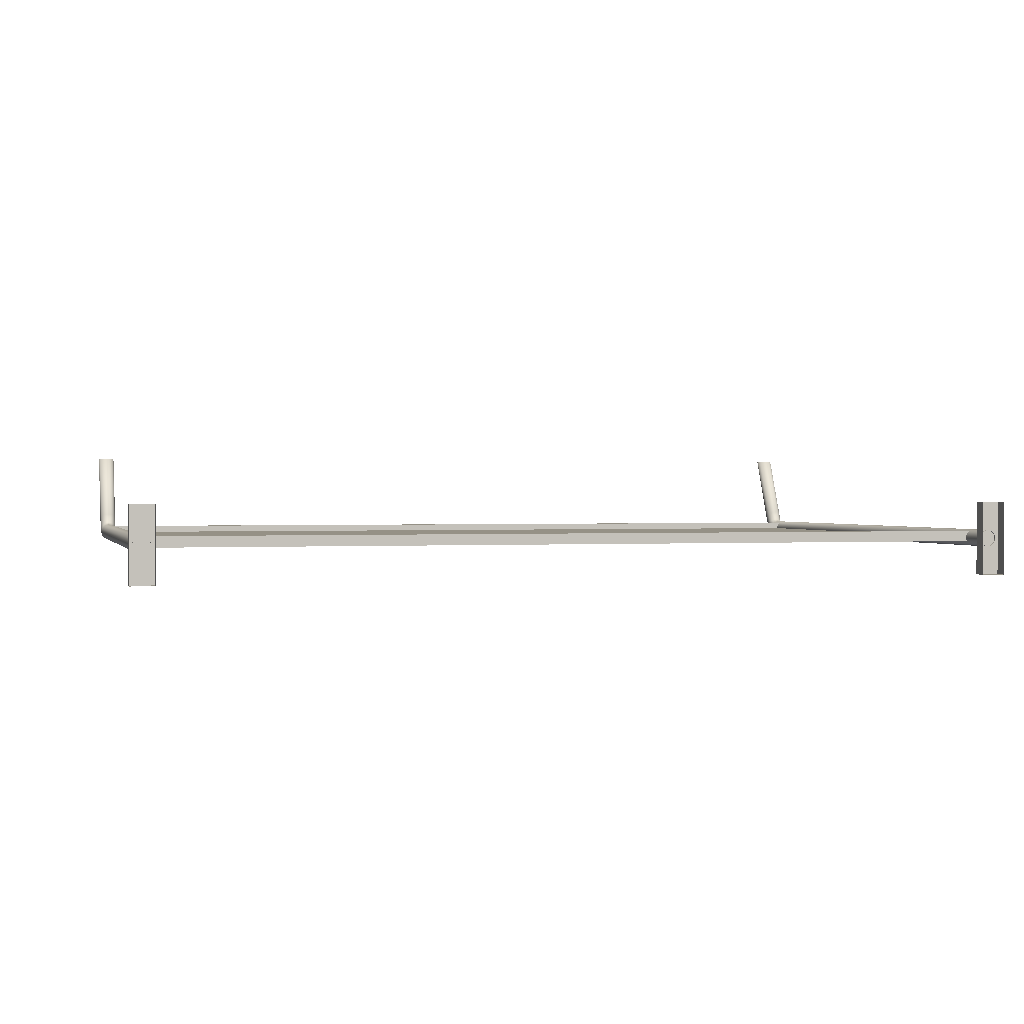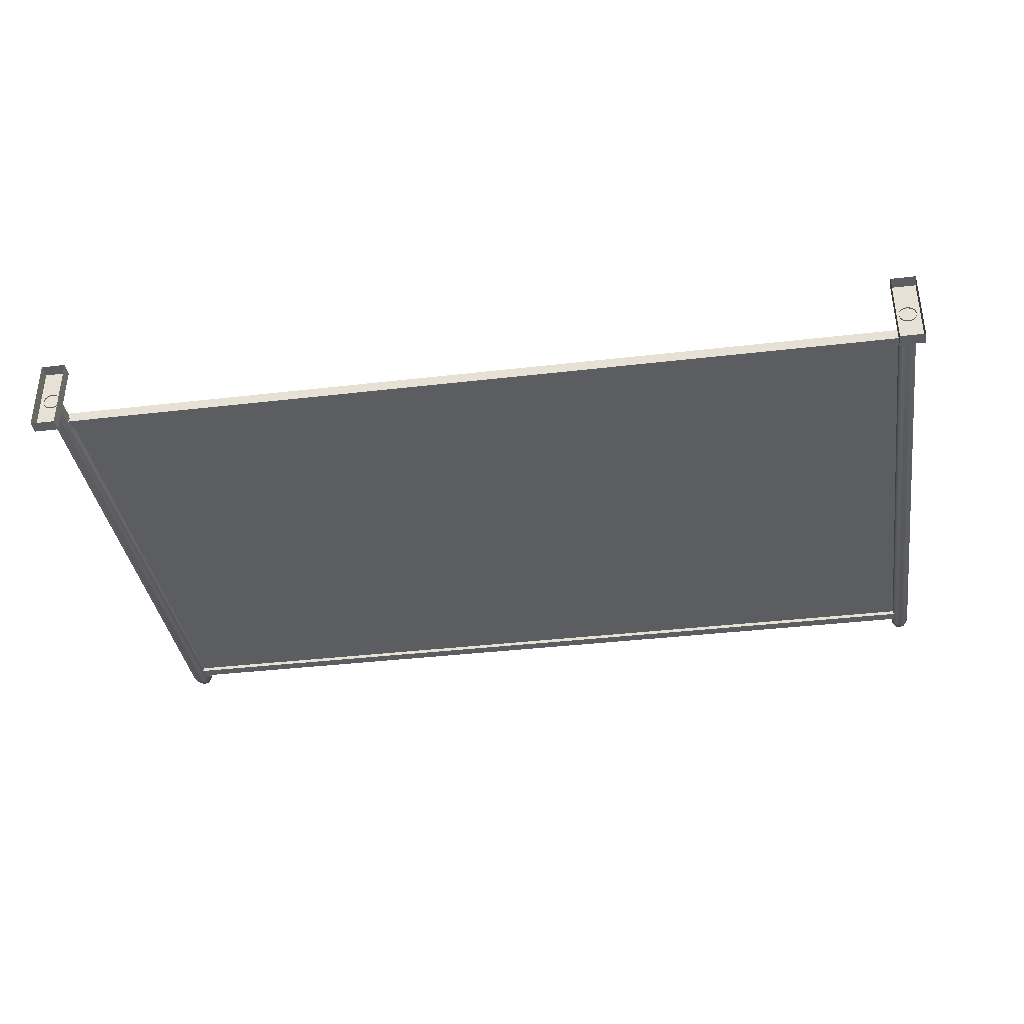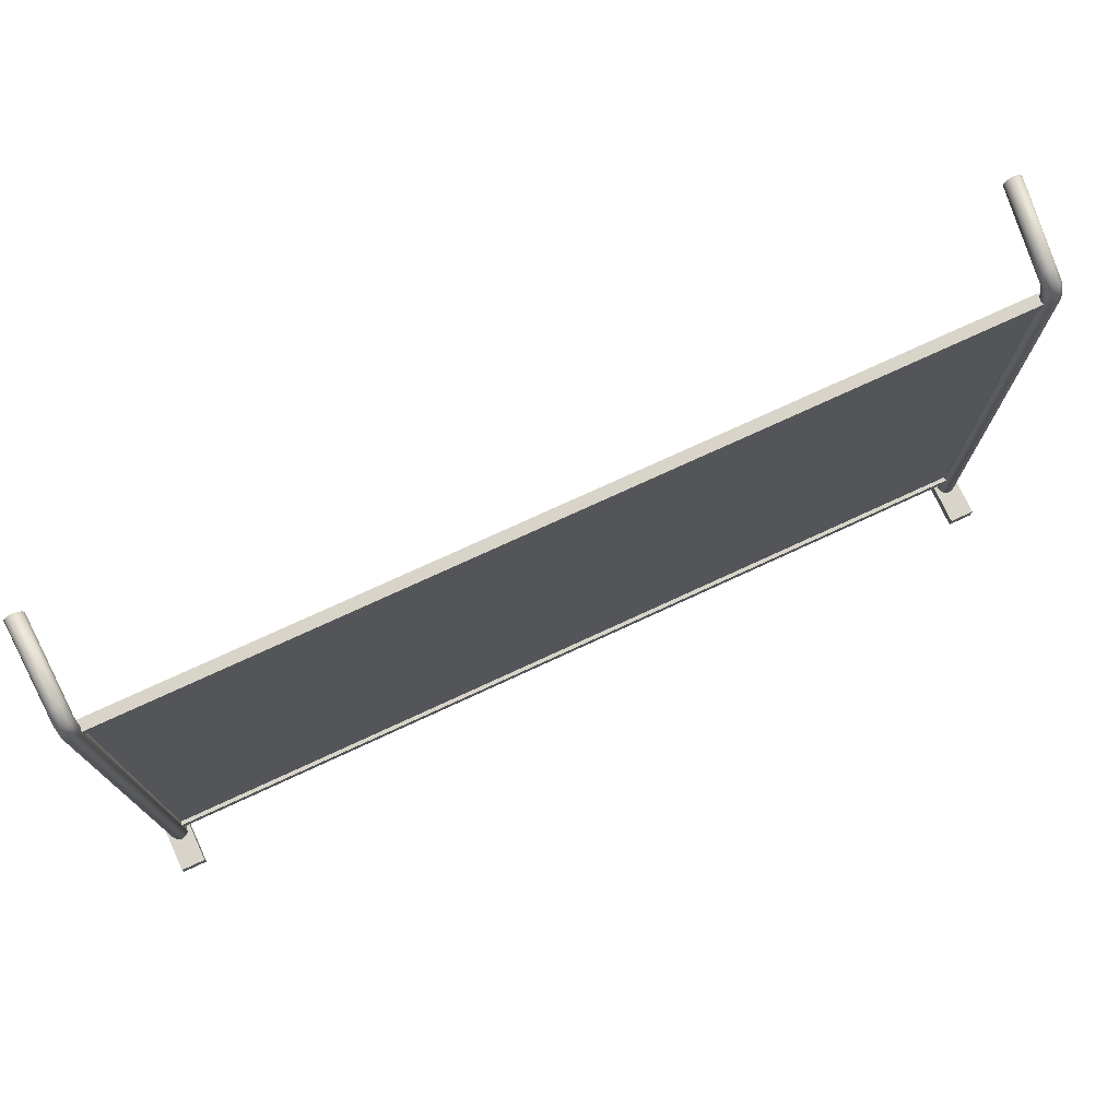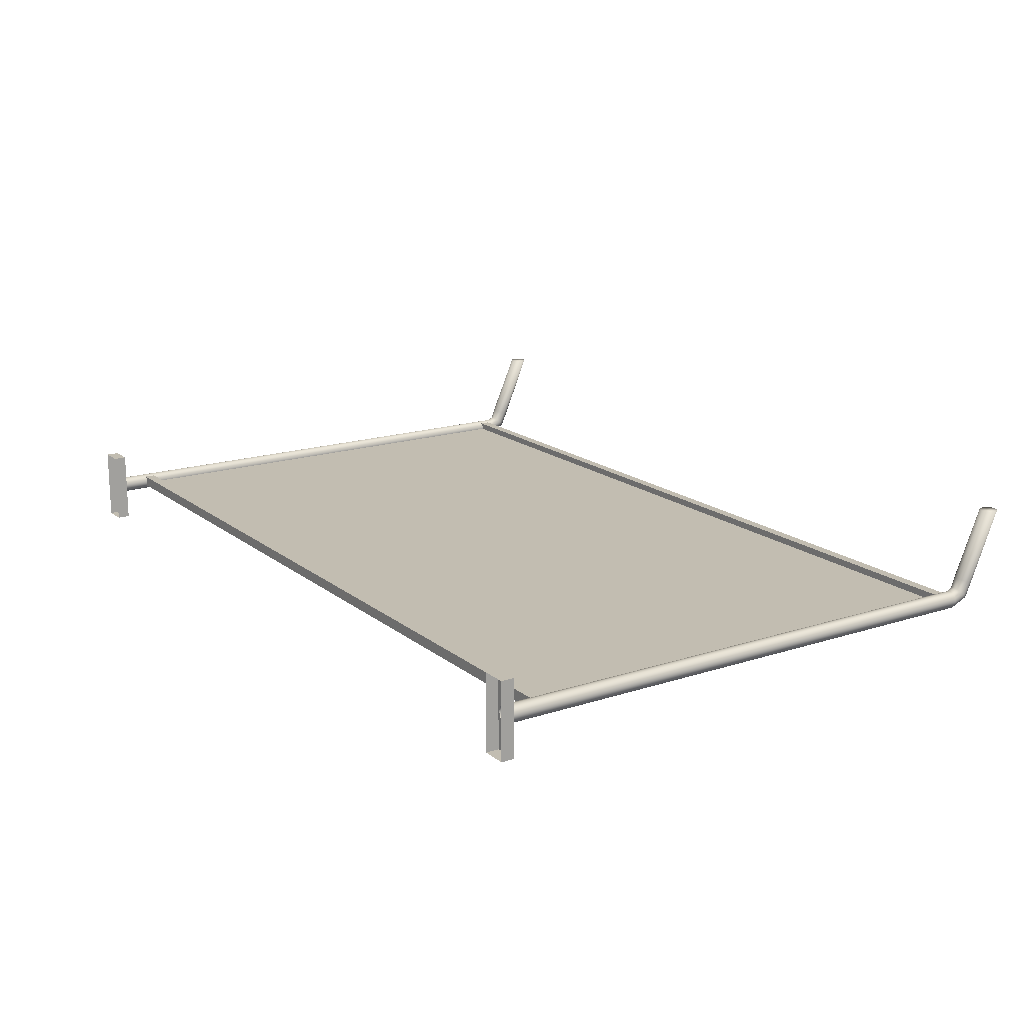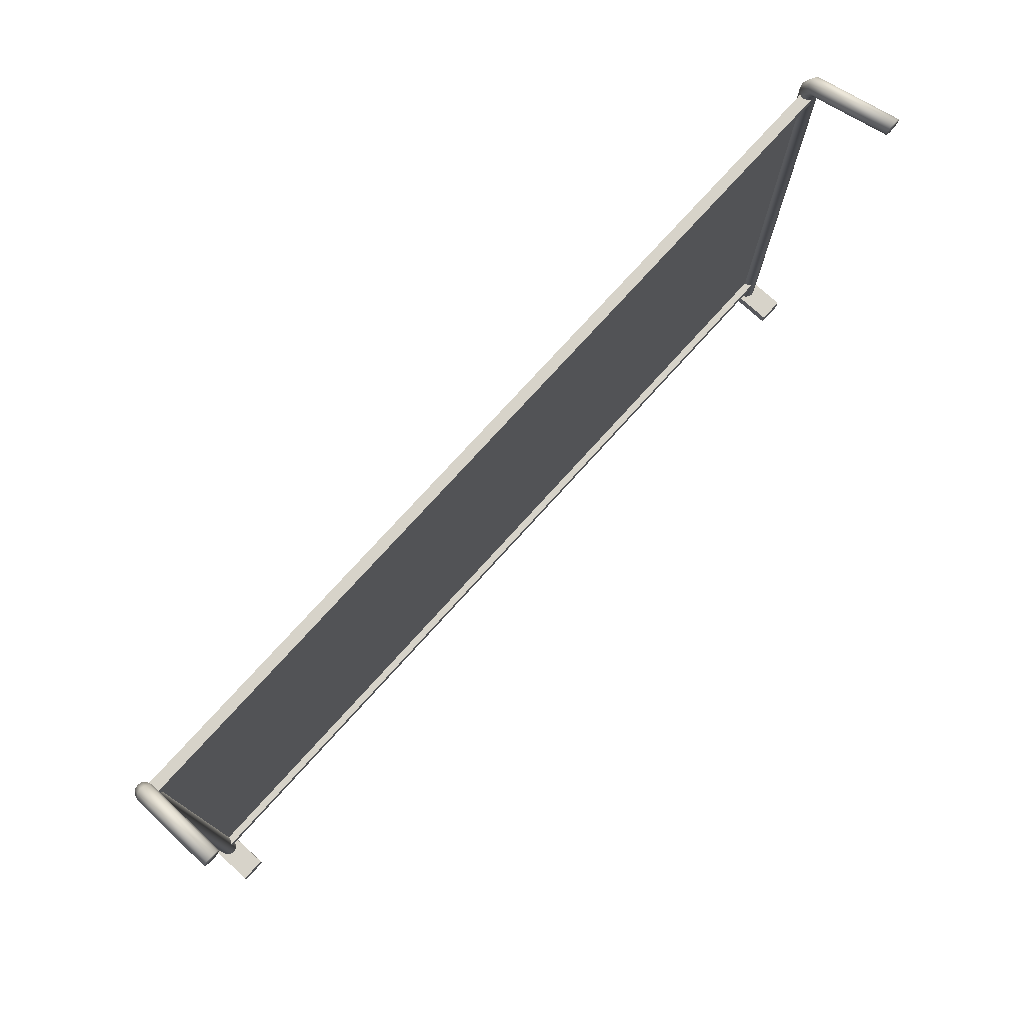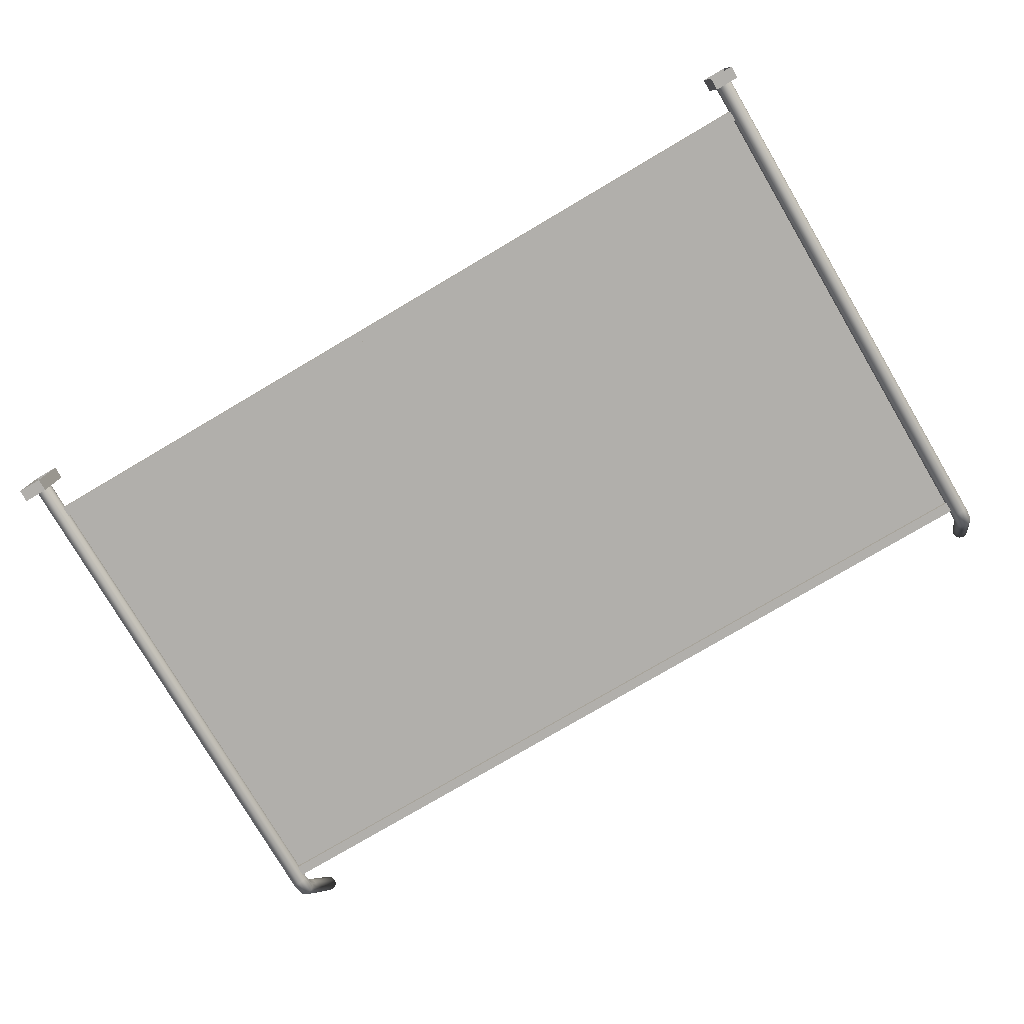
<metadata>
{"format":"obj","ext":"obj","renderer":"f3d","projection":"perspective","resolution":1024,"background":"white","views":[{"elev":0.7,"azim":-15.4,"up":"+Z"},{"elev":-36.7,"azim":8.7,"up":"+Z"},{"elev":75.0,"azim":155.2,"up":"+Y"},{"elev":16.8,"azim":56.6,"up":"+Z"},{"elev":76.2,"azim":-47.8,"up":"+Y"},{"elev":-78.2,"azim":30.5,"up":"+Z"}]}
</metadata>
<code>
o Base_up.001_Cylinder.001
v 1.995 0.05256 -0.04
v 1.995 2.553 -0.04
v 2.015 0.05256 -0.03464
v 2.015 2.553 -0.03464
v 2.03 0.05256 -0.02
v 2.03 2.553 -0.02
v 2.035 0.05256 0
v 2.035 2.553 -0
v 2.03 0.05256 0.02
v 2.03 2.553 0.02
v 2.015 0.05256 0.03464
v 2.015 2.553 0.03464
v 1.995 0.05256 0.04
v 1.995 2.553 0.04
v 1.975 0.05256 0.03464
v 1.975 2.553 0.03464
v 1.96 0.05256 0.02
v 1.96 2.553 0.02
v 1.955 0.05256 0
v 1.955 2.553 -0
v 1.96 0.05256 -0.02
v 1.96 2.553 -0.02
v 1.975 0.05256 -0.03464
v 1.975 2.553 -0.03464
v 1.995 2.636 -0.004362
v 2.015 2.632 -0.000572
v 2.03 2.622 0.00978
v 2.035 2.608 0.02392
v 2.03 2.594 0.03807
v 2.015 2.583 0.04842
v 1.995 2.579 0.05221
v 1.975 2.583 0.04842
v 1.96 2.594 0.03807
v 1.955 2.608 0.02392
v 1.96 2.622 0.00978
v 1.975 2.632 -0.000572
v 1.995 2.669 0.06614
v 2.015 2.664 0.06813
v 2.03 2.651 0.07356
v 2.035 2.632 0.08097
v 2.03 2.614 0.08838
v 2.015 2.6 0.09381
v 1.995 2.595 0.09579
v 1.975 2.6 0.09381
v 1.96 2.614 0.08838
v 1.955 2.632 0.08097
v 1.96 2.651 0.07356
v 1.975 2.664 0.06813
v 1.995 2.813 0.4061
v 2.015 2.807 0.4061
v 2.03 2.793 0.4061
v 2.035 2.773 0.4061
v 2.03 2.753 0.4061
v 2.015 2.738 0.4061
v 1.995 2.733 0.4061
v 1.975 2.738 0.4061
v 1.96 2.753 0.4061
v 1.955 2.773 0.4061
v 1.96 2.793 0.4061
v 1.975 2.807 0.4061
v -2.005 2.476 0.0322
v -2.005 2.526 0.0322
v -2.005 2.476 -0.01749
v -2.005 2.526 -0.01749
v 1.999 2.476 0.0322
v 1.999 2.526 0.0322
v 1.999 2.476 -0.01749
v 1.999 2.526 -0.01749
v -2.005 0.1909 0.0322
v -2.005 0.2406 0.0322
v -2.005 0.1909 -0.01749
v -2.005 0.2406 -0.01749
v 1.999 0.1909 0.0322
v 1.999 0.2406 0.0322
v 1.999 0.1909 -0.01749
v 1.999 0.2406 -0.01749
v 1.938 0.000184 0.1736
v 1.938 0.0598 0.1736
v 1.938 0.000184 -0.1736
v 1.938 0.0598 -0.1736
v 2.051 0.000184 0.1736
v 2.051 0.0598 0.1736
v 2.051 0.000184 -0.1736
v 2.051 0.0598 -0.1736
v -2.062 0.000184 0.1736
v -2.062 0.0598 0.1736
v -2.062 0.000184 -0.1736
v -2.062 0.0598 -0.1736
v -1.949 0.000184 0.1736
v -1.949 0.0598 0.1736
v -1.949 0.000184 -0.1736
v -1.949 0.0598 -0.1736
v -2.005 0.05256 -0.04
v -2.005 2.553 -0.04
v -1.985 0.05256 -0.03464
v -1.985 2.553 -0.03464
v -1.97 0.05256 -0.02
v -1.97 2.553 -0.02
v -1.965 0.05256 0
v -1.965 2.553 -0
v -1.97 0.05256 0.02
v -1.97 2.553 0.02
v -1.985 0.05256 0.03464
v -1.985 2.553 0.03464
v -2.005 0.05256 0.04
v -2.005 2.553 0.04
v -2.025 0.05256 0.03464
v -2.025 2.553 0.03464
v -2.04 0.05256 0.02
v -2.04 2.553 0.02
v -2.045 0.05256 0
v -2.045 2.553 -0
v -2.04 0.05256 -0.02
v -2.04 2.553 -0.02
v -2.025 0.05256 -0.03464
v -2.025 2.553 -0.03464
v -2.005 2.636 -0.004362
v -1.985 2.632 -0.000572
v -1.97 2.622 0.00978
v -1.965 2.608 0.02392
v -1.97 2.594 0.03807
v -1.985 2.583 0.04842
v -2.005 2.579 0.05221
v -2.025 2.583 0.04842
v -2.04 2.594 0.03807
v -2.045 2.608 0.02392
v -2.04 2.622 0.00978
v -2.025 2.632 -0.000572
v -2.005 2.669 0.06614
v -1.985 2.664 0.06813
v -1.97 2.651 0.07356
v -1.965 2.632 0.08097
v -1.97 2.614 0.08838
v -1.985 2.6 0.09381
v -2.005 2.595 0.09579
v -2.025 2.6 0.09381
v -2.04 2.614 0.08838
v -2.045 2.632 0.08097
v -2.04 2.651 0.07356
v -2.025 2.664 0.06813
v -2.005 2.813 0.4061
v -1.985 2.807 0.4061
v -1.97 2.793 0.4061
v -1.965 2.773 0.4061
v -1.97 2.753 0.4061
v -1.985 2.738 0.4061
v -2.005 2.733 0.4061
v -2.025 2.738 0.4061
v -2.04 2.753 0.4061
v -2.045 2.773 0.4061
v -2.04 2.793 0.4061
v -2.025 2.807 0.4061
v -1.99 0.1957 -0
v 1.998 0.1957 -0
v -1.99 2.503 0
v 1.998 2.503 -0
f 1 2 4 3
f 3 4 6 5
f 5 6 8 7
f 7 8 10 9
f 9 10 12 11
f 11 12 14 13
f 13 14 16 15
f 15 16 18 17
f 17 18 20 19
f 19 20 22 21
f 8 6 27 28
f 21 22 24 23
f 23 24 2 1
f 32 31 43 44
f 24 22 35 36
f 6 4 26 27
f 22 20 34 35
f 20 18 33 34
f 18 16 32 33
f 16 14 31 32
f 14 12 30 31
f 12 10 29 30
f 10 8 28 29
f 2 24 36 25
f 4 2 25 26
f 44 43 55 56
f 29 28 40 41
f 36 35 47 48
f 26 25 37 38
f 33 32 44 45
f 30 29 41 42
f 25 36 48 37
f 27 26 38 39
f 34 33 45 46
f 31 30 42 43
f 28 27 39 40
f 35 34 46 47
f 50 49 60 59 58 57 56 55 54 53 52 51
f 41 40 52 53
f 48 47 59 60
f 38 37 49 50
f 45 44 56 57
f 42 41 53 54
f 37 48 60 49
f 39 38 50 51
f 46 45 57 58
f 43 42 54 55
f 40 39 51 52
f 47 46 58 59
f 63 64 68 67
f 65 66 62 61
f 63 67 65 61
f 68 64 62 66
f 71 72 76 75
f 73 74 70 69
f 71 75 73 69
f 76 72 70 74
f 93 94 96 95
f 95 96 98 97
f 97 98 100 99
f 99 100 102 101
f 101 102 104 103
f 103 104 106 105
f 105 106 108 107
f 107 108 110 109
f 109 110 112 111
f 111 112 114 113
f 100 98 119 120
f 113 114 116 115
f 115 116 94 93
f 124 123 135 136
f 116 114 127 128
f 98 96 118 119
f 114 112 126 127
f 112 110 125 126
f 110 108 124 125
f 108 106 123 124
f 106 104 122 123
f 104 102 121 122
f 102 100 120 121
f 94 116 128 117
f 96 94 117 118
f 136 135 147 148
f 121 120 132 133
f 128 127 139 140
f 118 117 129 130
f 125 124 136 137
f 122 121 133 134
f 117 128 140 129
f 119 118 130 131
f 126 125 137 138
f 123 122 134 135
f 120 119 131 132
f 127 126 138 139
f 142 141 152 151 150 149 148 147 146 145 144 143
f 133 132 144 145
f 140 139 151 152
f 130 129 141 142
f 137 136 148 149
f 134 133 145 146
f 129 140 152 141
f 131 130 142 143
f 138 137 149 150
f 135 134 146 147
f 132 131 143 144
f 139 138 150 151
f 77 78 80 79
f 79 80 84 83
f 83 84 82 81
f 81 82 78 77
f 84 80 78 82
f 85 86 88 87
f 87 88 92 91
f 91 92 90 89
f 89 90 86 85
f 92 88 86 90
f 153 154 156 155

</code>
